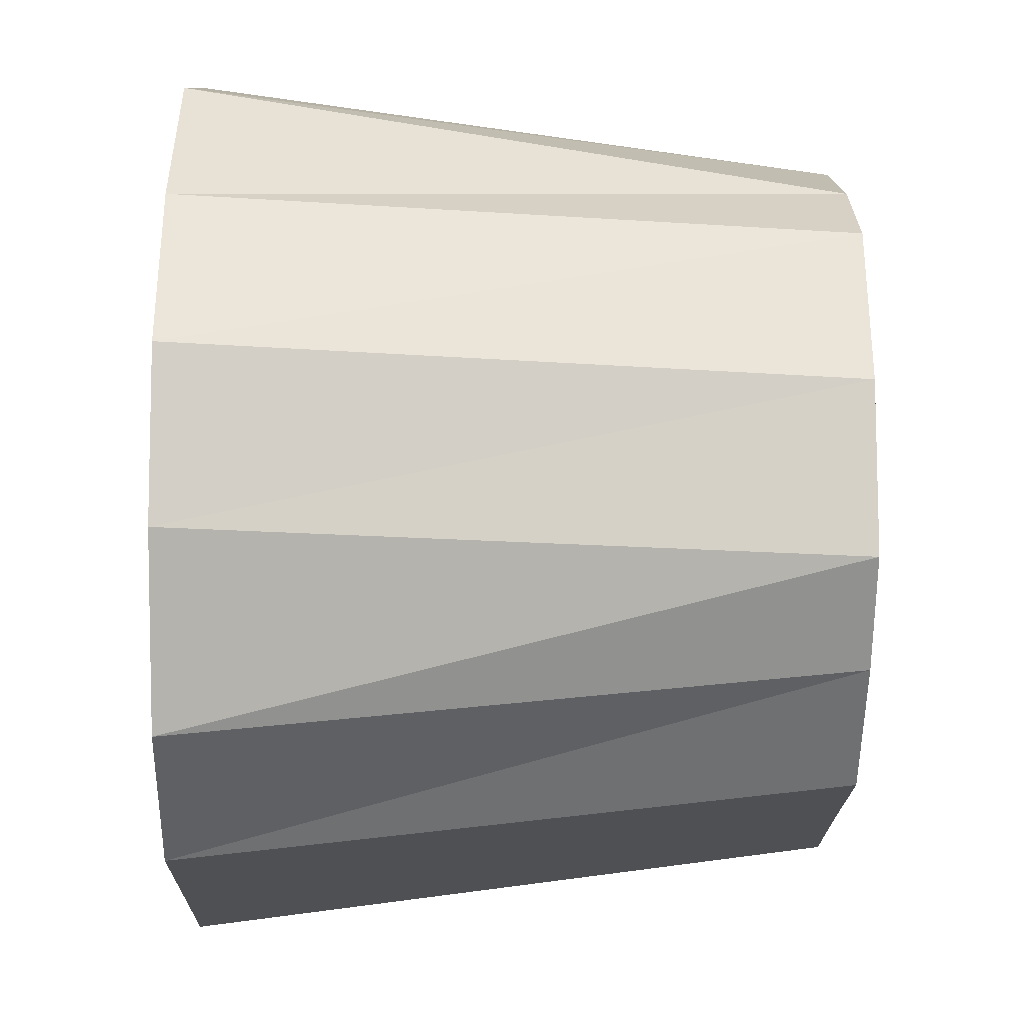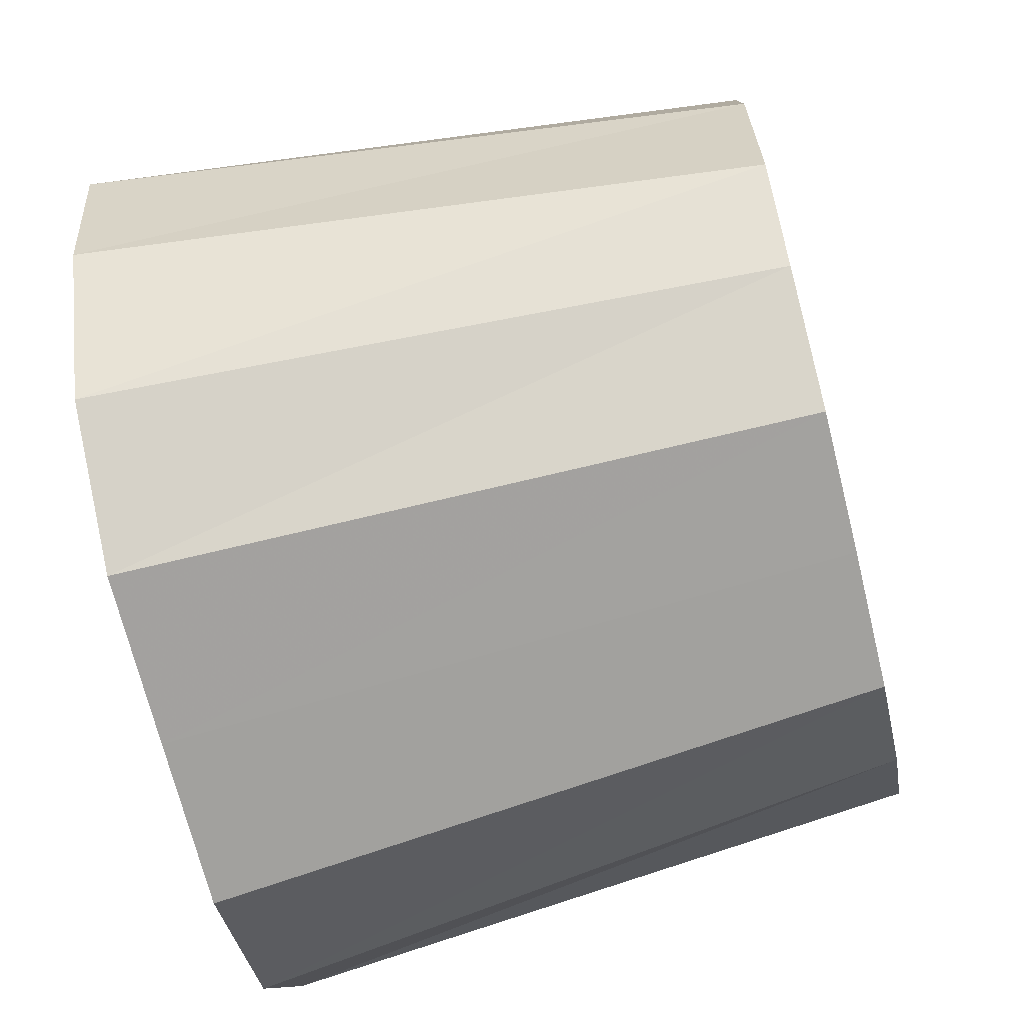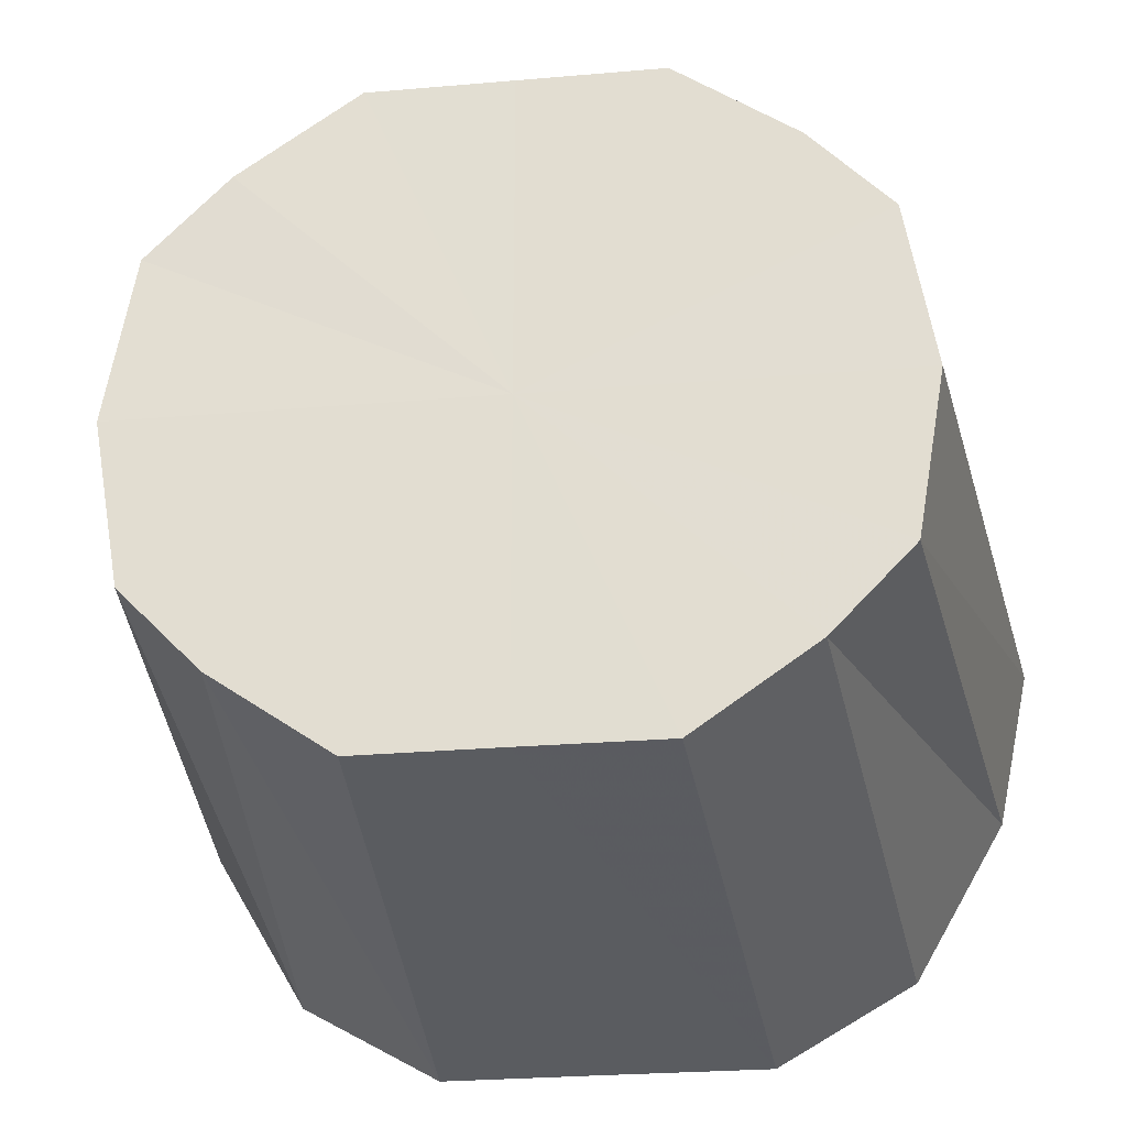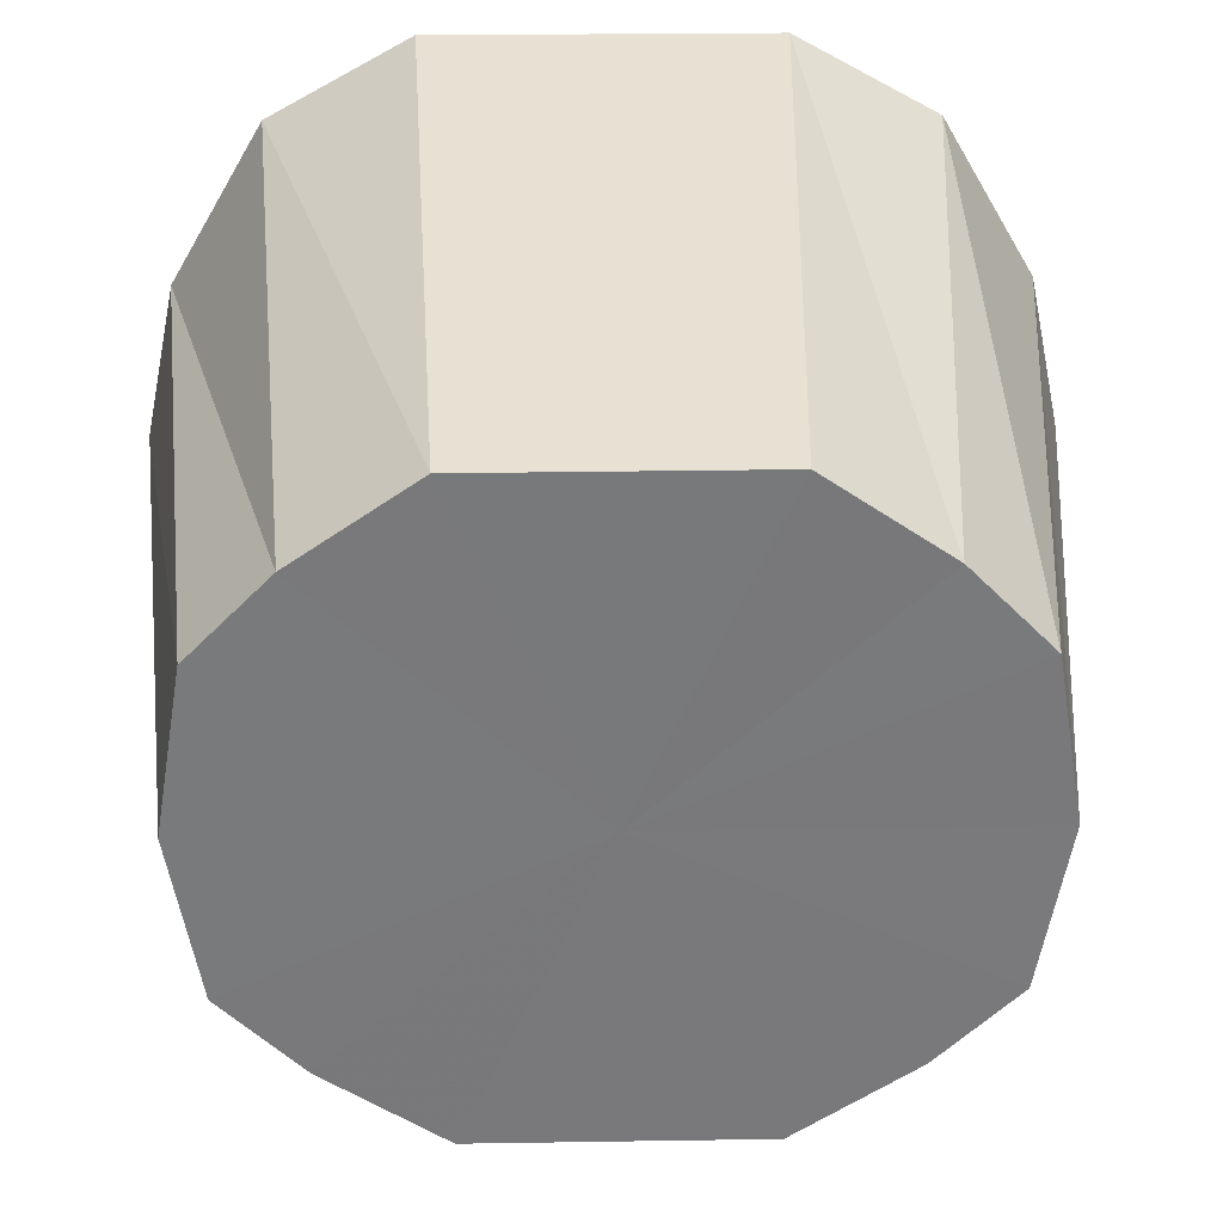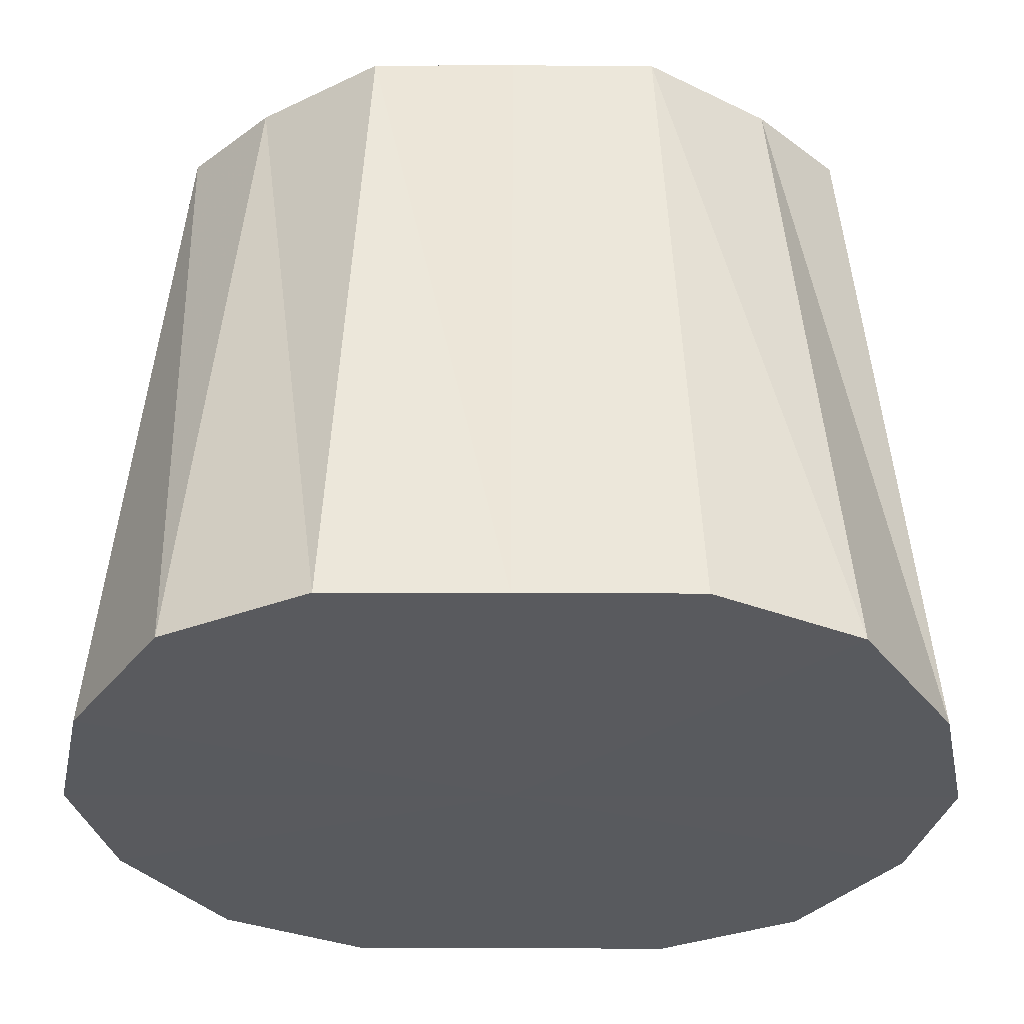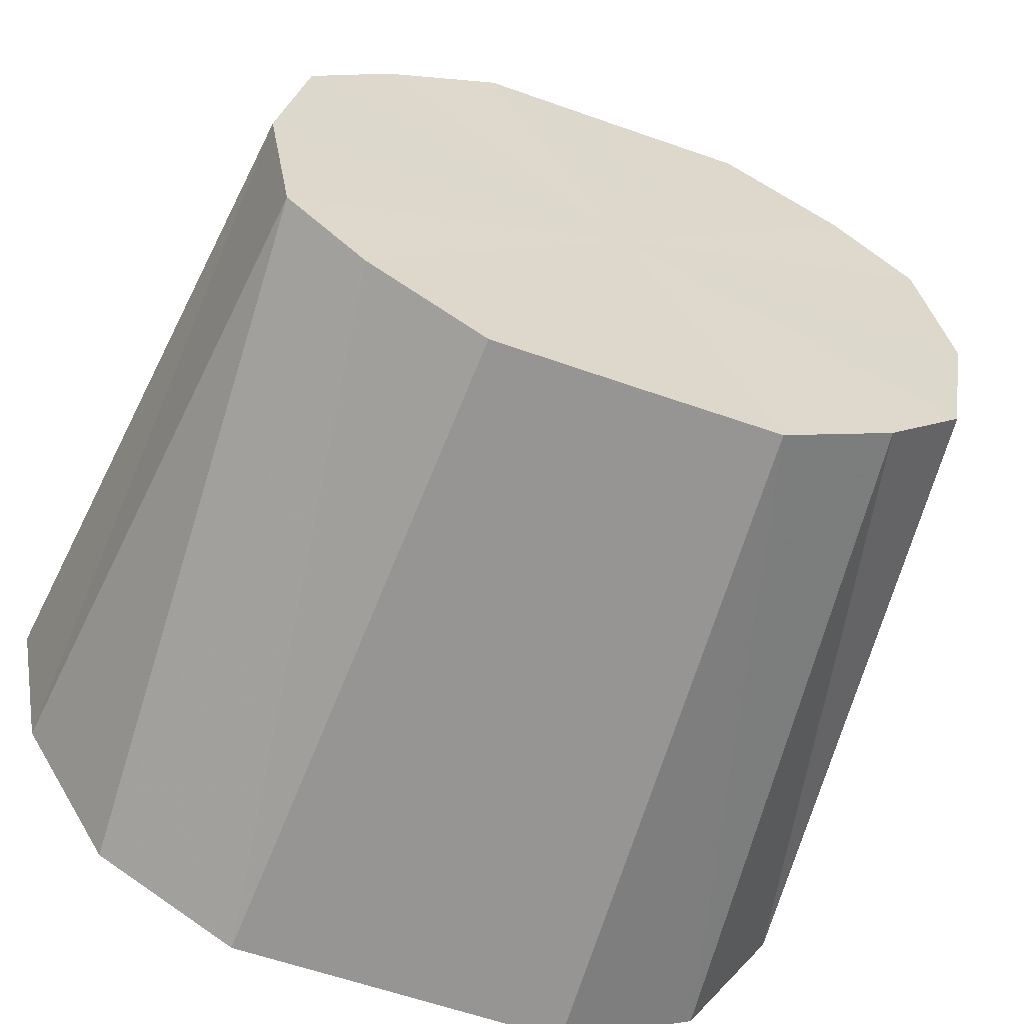
<metadata>
{"format":"obj","ext":"obj","renderer":"f3d","projection":"perspective","resolution":1024,"background":"white","views":[{"elev":-19.8,"azim":178.9,"up":"+Y"},{"elev":-70.2,"azim":-166.2,"up":"+Y"},{"elev":-26.5,"azim":-82.4,"up":"+Y"},{"elev":32.2,"azim":-91.3,"up":"+Y"},{"elev":58.9,"azim":90.2,"up":"+Y"},{"elev":-60.6,"azim":-109.8,"up":"+Y"}]}
</metadata>
<code>
o 26194
v 2249 1883 14.2
v 2249 1883 14.19
v 2249 1883 14.19
v 2249 1883 14.18
v 2249 1883 14.19
v 2249 1883 14.19
v 2249 1883 14.19
v 2249 1883 14.17
v 2249 1883 14.18
v 2249 1883 14.18
v 2249 1883 14.18
v 2249 1883 14.14
v 2249 1883 14.16
v 2249 1883 14.17
v 2249 1883 14.16
v 2249 1883 14.12
v 2249 1883 14.14
v 2249 1883 14.14
v 2249 1883 14.14
v 2249 1883 14.11
v 2249 1883 14.13
v 2249 1883 14.12
v 2249 1883 14.13
v 2249 1883 14.09
v 2249 1883 14.11
v 2249 1883 14.11
v 2249 1883 14.11
v 2249 1883 14.09
v 2249 1883 14.1
v 2249 1883 14.09
v 2249 1883 14.1
v 2249 1883 14.1
v 2249 1883 14.19
v 2249 1883 14.19
v 2249 1883 14.19
v 2249 1883 14.18
v 2249 1883 14.18
v 2249 1883 14.2
v 2249 1883 14.19
v 2249 1883 14.17
v 2249 1883 14.16
v 2249 1883 14.14
v 2249 1883 14.14
v 2249 1883 14.19
v 2249 1883 14.18
v 2249 1883 14.12
v 2249 1883 14.13
v 2249 1883 14.11
v 2249 1883 14.11
v 2249 1883 14.18
v 2249 1883 14.16
v 2249 1883 14.09
v 2249 1883 14.1
v 2249 1883 14.09
v 2249 1883 14.1
v 2249 1883 14.17
v 2249 1883 14.14
v 2249 1883 14.09
v 2249 1883 14.1
v 2249 1883 14.11
v 2249 1883 14.11
v 2249 1883 14.14
v 2249 1883 14.13
v 2249 1883 14.12
v 2249 1883 14.2
v 2249 1883 14.14
v 2249 1883 14.19
v 2249 1883 14.18
v 2249 1883 14.19
v 2249 1883 14.17
v 2249 1883 14.18
v 2249 1883 14.14
v 2249 1883 14.17
v 2249 1883 14.12
v 2249 1883 14.14
v 2249 1883 14.11
v 2249 1883 14.12
v 2249 1883 14.09
v 2249 1883 14.11
v 2249 1883 14.09
v 2249 1883 14.09
v 2249 1883 14.19
v 2249 1883 14.19
v 2249 1883 14.14
v 2249 1883 14.18
v 2249 1883 14.19
v 2249 1883 14.16
v 2249 1883 14.18
v 2249 1883 14.14
v 2249 1883 14.16
v 2249 1883 14.13
v 2249 1883 14.14
v 2249 1883 14.11
v 2249 1883 14.13
v 2249 1883 14.1
v 2249 1883 14.11
v 2249 1883 14.1
v 2249 1883 14.1
f 1 2 3
f 2 4 5
f 6 1 7
f 4 8 9
f 10 6 11
f 8 12 13
f 14 10 15
f 12 16 17
f 18 14 19
f 16 20 21
f 22 18 23
f 20 24 25
f 26 22 27
f 24 28 29
f 30 26 31
f 28 30 32
f 33 34 35
f 36 37 34
f 38 35 39
f 40 41 37
f 42 43 41
f 44 39 45
f 46 47 43
f 48 49 47
f 50 45 51
f 52 53 49
f 54 55 53
f 56 51 57
f 58 59 55
f 60 61 59
f 62 57 63
f 64 63 61
f 65 66 67
f 67 66 68
f 69 66 65
f 68 66 70
f 71 66 69
f 70 66 72
f 73 66 71
f 72 66 74
f 75 66 73
f 74 66 76
f 77 66 75
f 76 66 78
f 79 66 77
f 78 66 80
f 81 66 79
f 80 66 81
f 82 83 84
f 83 85 84
f 86 82 84
f 85 87 84
f 88 86 84
f 87 89 84
f 90 88 84
f 89 91 84
f 92 90 84
f 91 93 84
f 94 92 84
f 93 95 84
f 96 94 84
f 95 97 84
f 98 96 84
f 97 98 84

</code>
